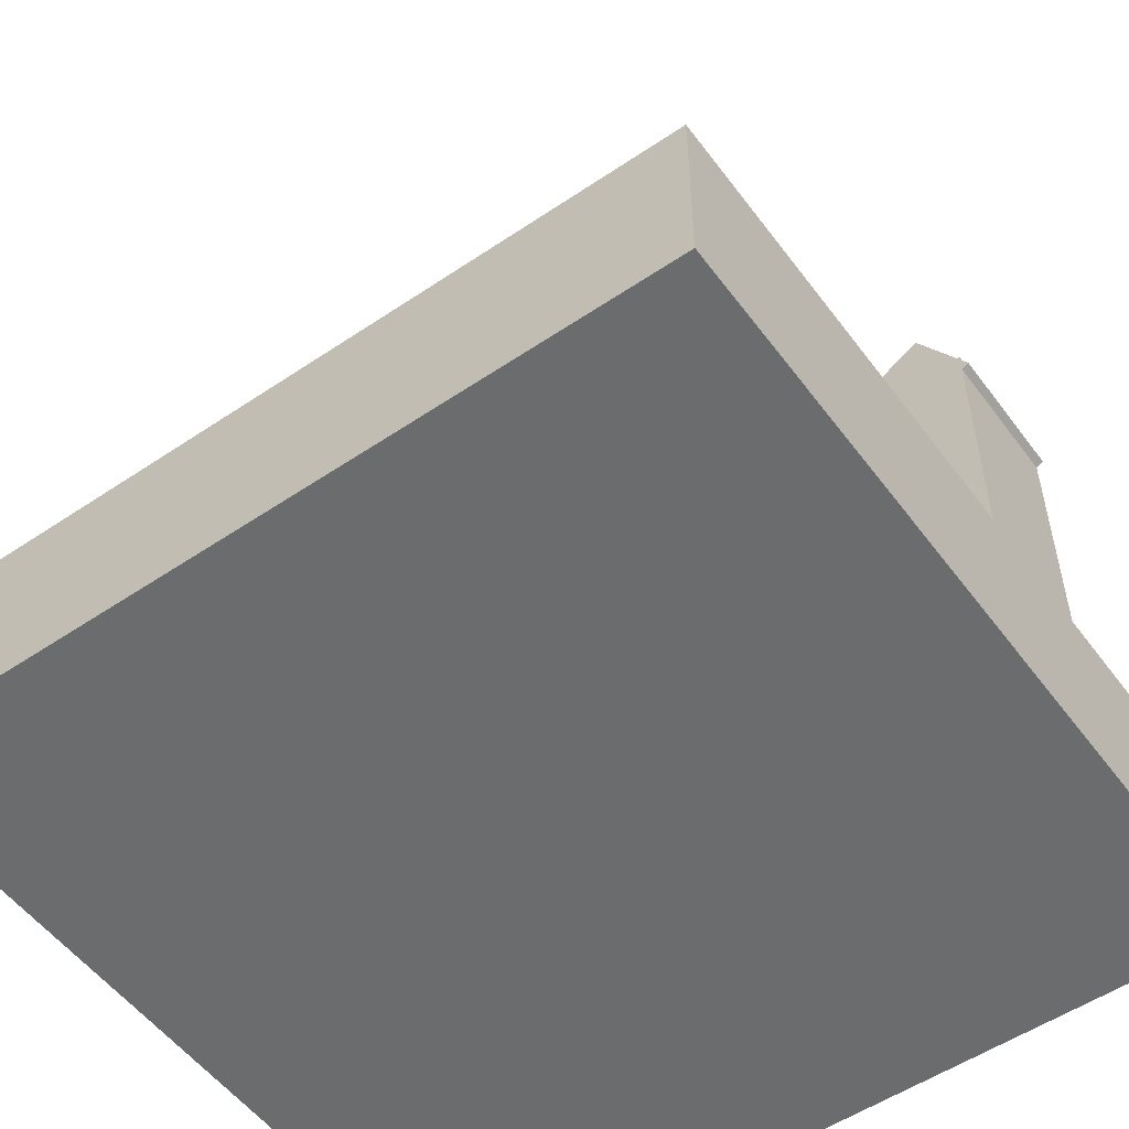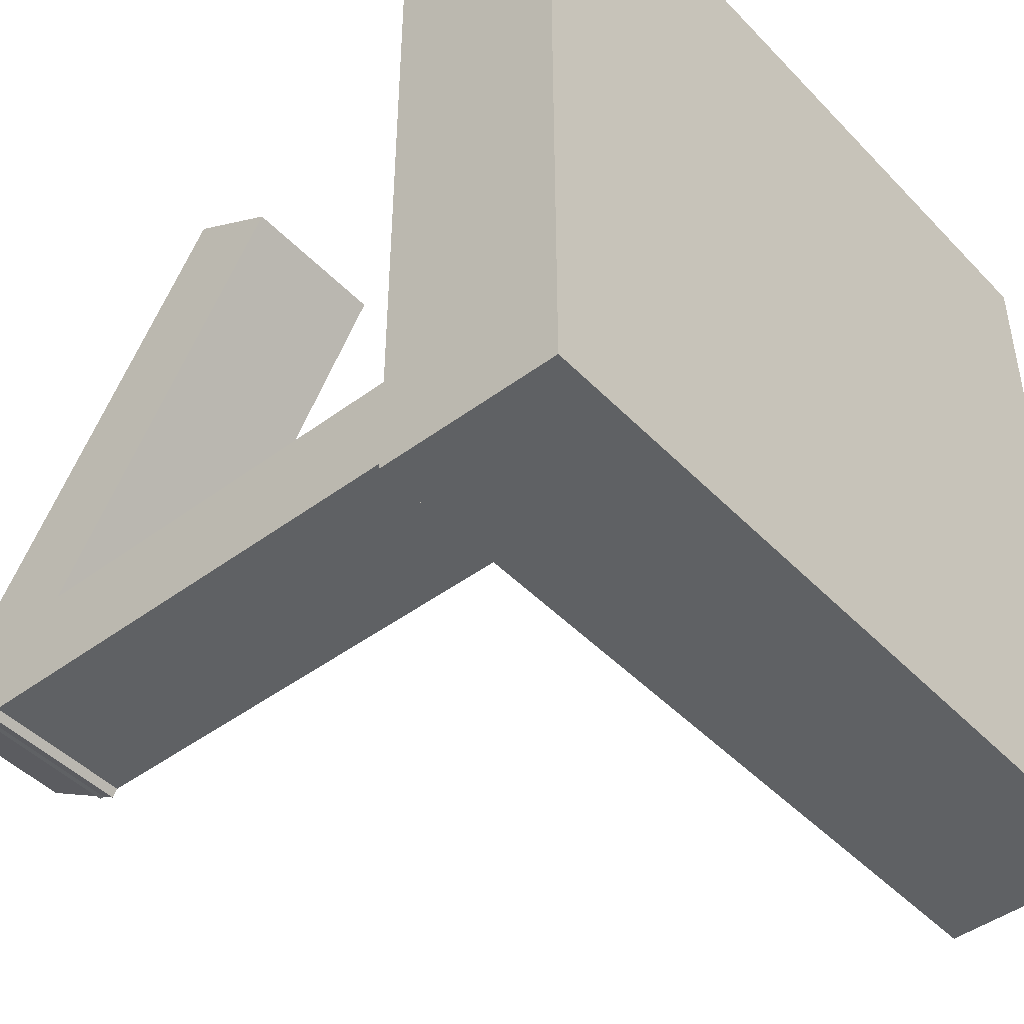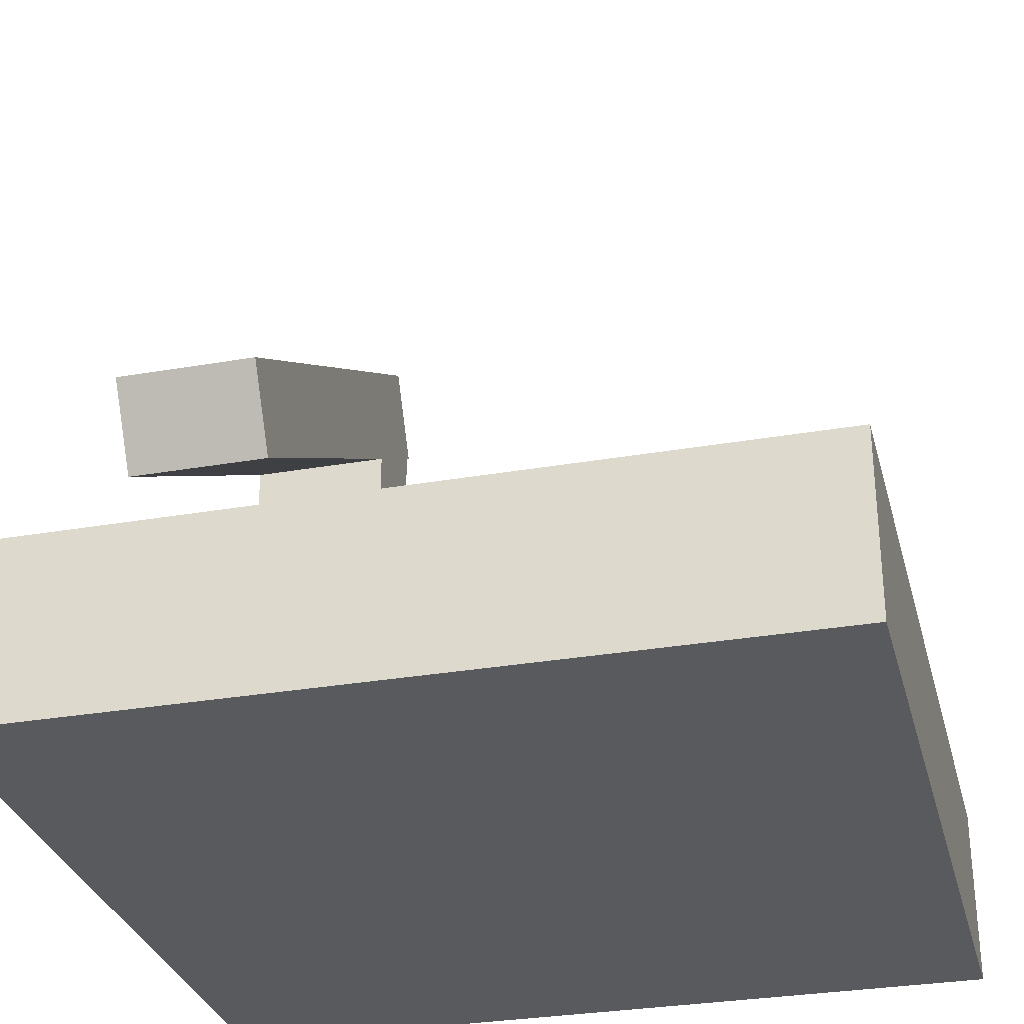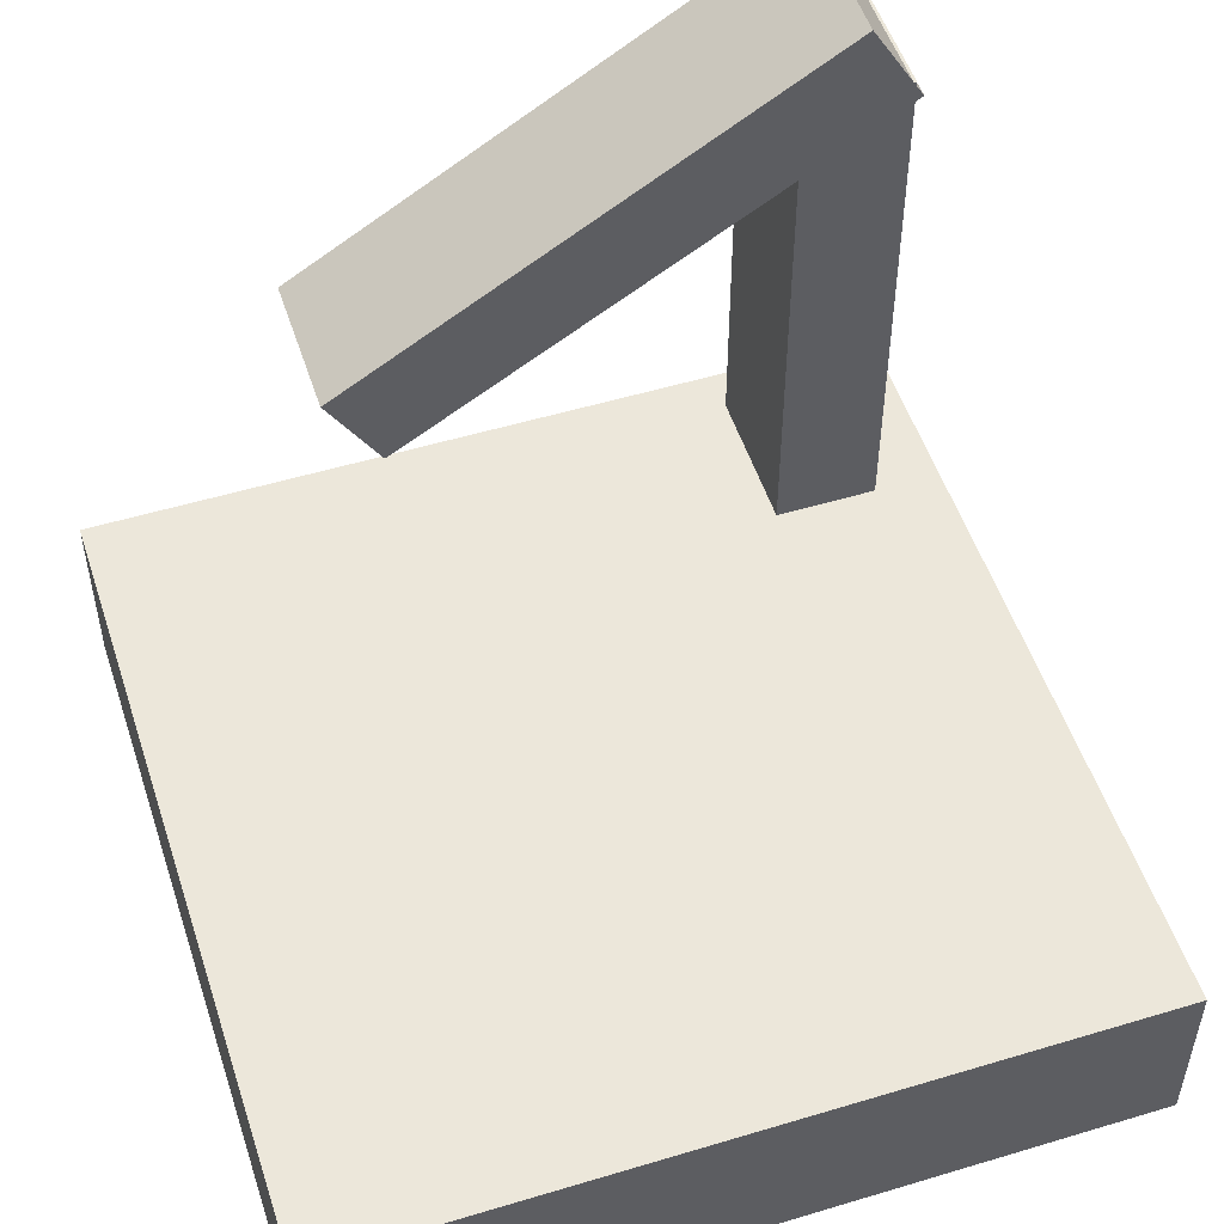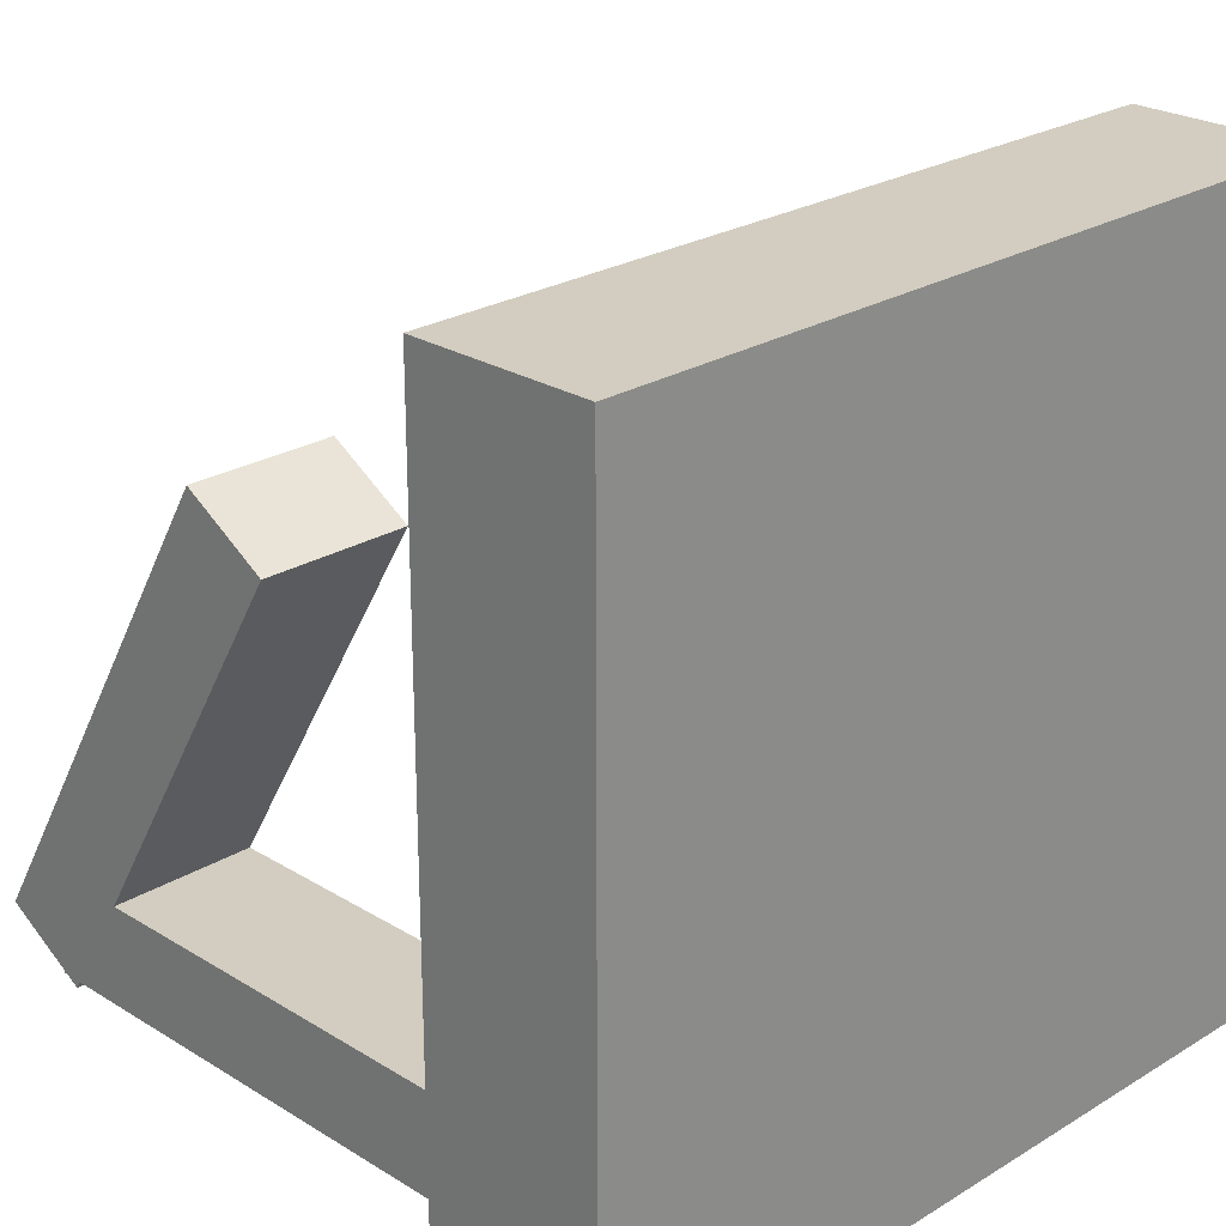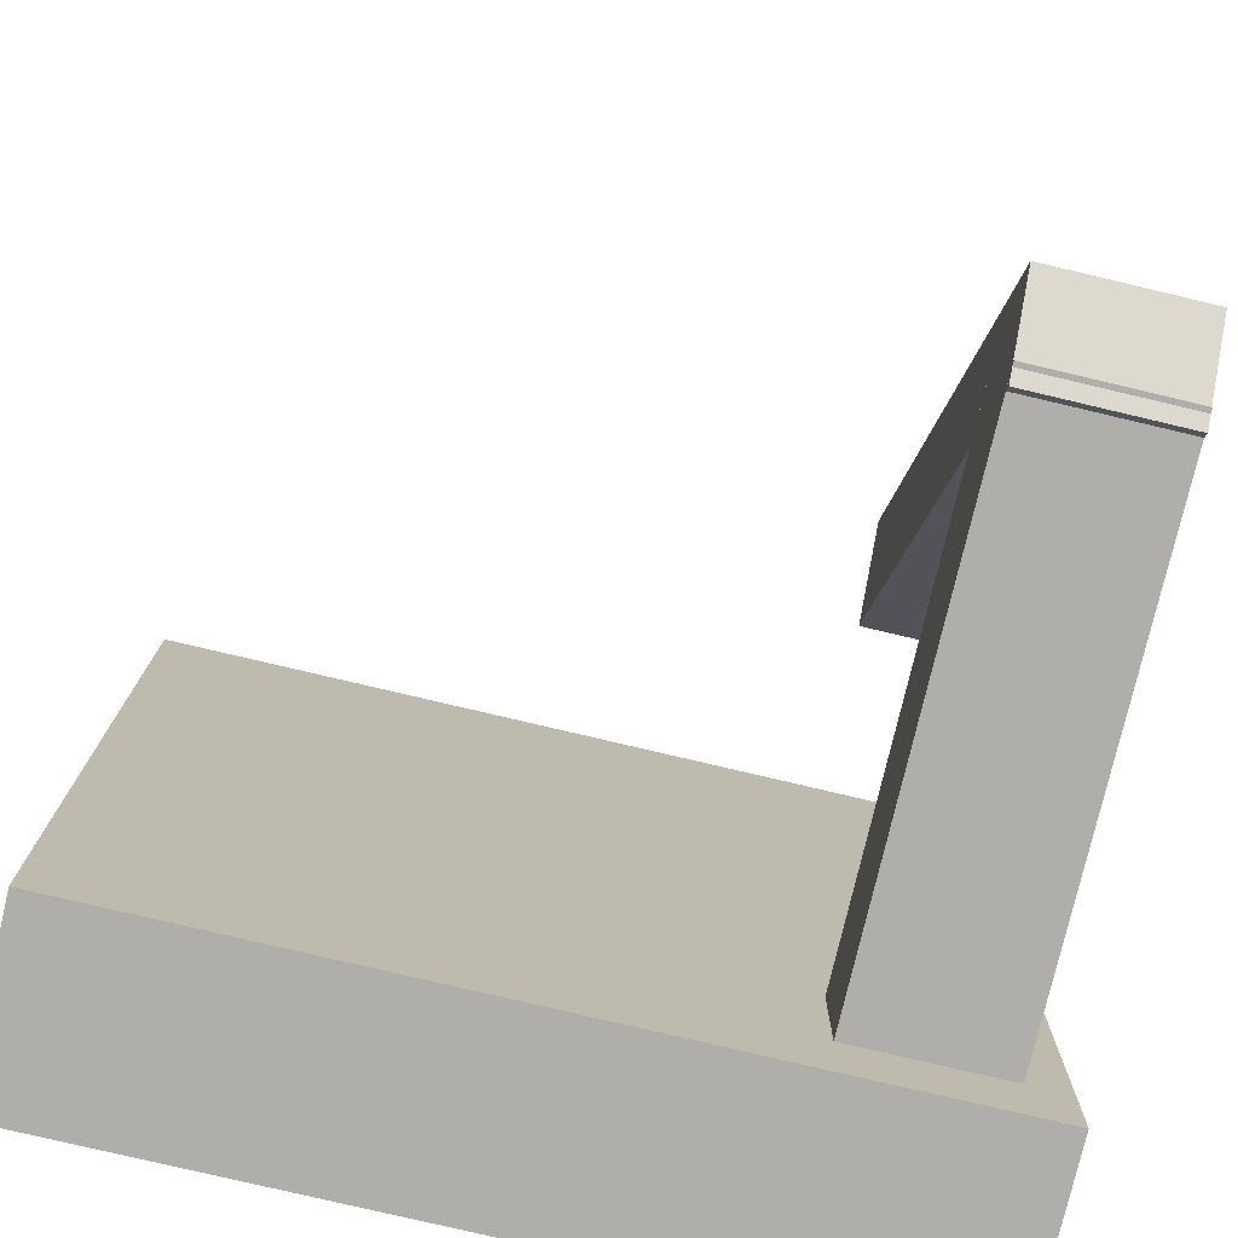
<metadata>
{"format":"obj","ext":"obj","renderer":"f3d","projection":"perspective","resolution":1024,"background":"white","views":[{"elev":-53.6,"azim":125.8,"up":"+Y"},{"elev":-45.7,"azim":-49.5,"up":"+Z"},{"elev":-30.7,"azim":14.1,"up":"+Y"},{"elev":52.3,"azim":72.0,"up":"+Y"},{"elev":24.6,"azim":-44.8,"up":"+Z"},{"elev":-77.6,"azim":166.7,"up":"+Z"}]}
</metadata>
<code>
o Cube
v 1 -0.2273 -1
v 1 0.2273 -1
v 1 -0.2273 1
v 1 0.2273 1
v -1 -0.2273 -1
v -1 0.2273 -1
v -1 -0.2273 1
v -1 0.2273 1
f 1 3 7 5
f 4 8 7 3
f 8 6 5 7
f 6 8 4 2
f 2 4 3 1
f 6 2 1 5
o Cube.001
v -0.5324 1.538 -0.8346
v -0.5324 0.1356 -0.8346
v -0.5324 1.538 -0.5842
v -0.5324 0.1356 -0.5842
v -0.8988 1.538 -0.8346
v -0.8988 0.1356 -0.8346
v -0.8988 1.538 -0.5842
v -0.8988 0.1356 -0.5842
f 9 13 15 11
f 12 11 15 16
f 16 15 13 14
f 14 10 12 16
f 10 9 11 12
f 14 13 9 10
o Cube.002
v -0.5324 0.9867 0.4772
v -0.5324 1.709 -0.7254
v -0.5324 0.772 0.3482
v -0.5324 1.494 -0.8543
v -0.8988 0.9867 0.4772
v -0.8988 1.709 -0.7254
v -0.8988 0.772 0.3482
v -0.8988 1.494 -0.8543
f 17 21 23 19
f 20 19 23 24
f 24 23 21 22
f 22 18 20 24
f 18 17 19 20
f 22 21 17 18

</code>
